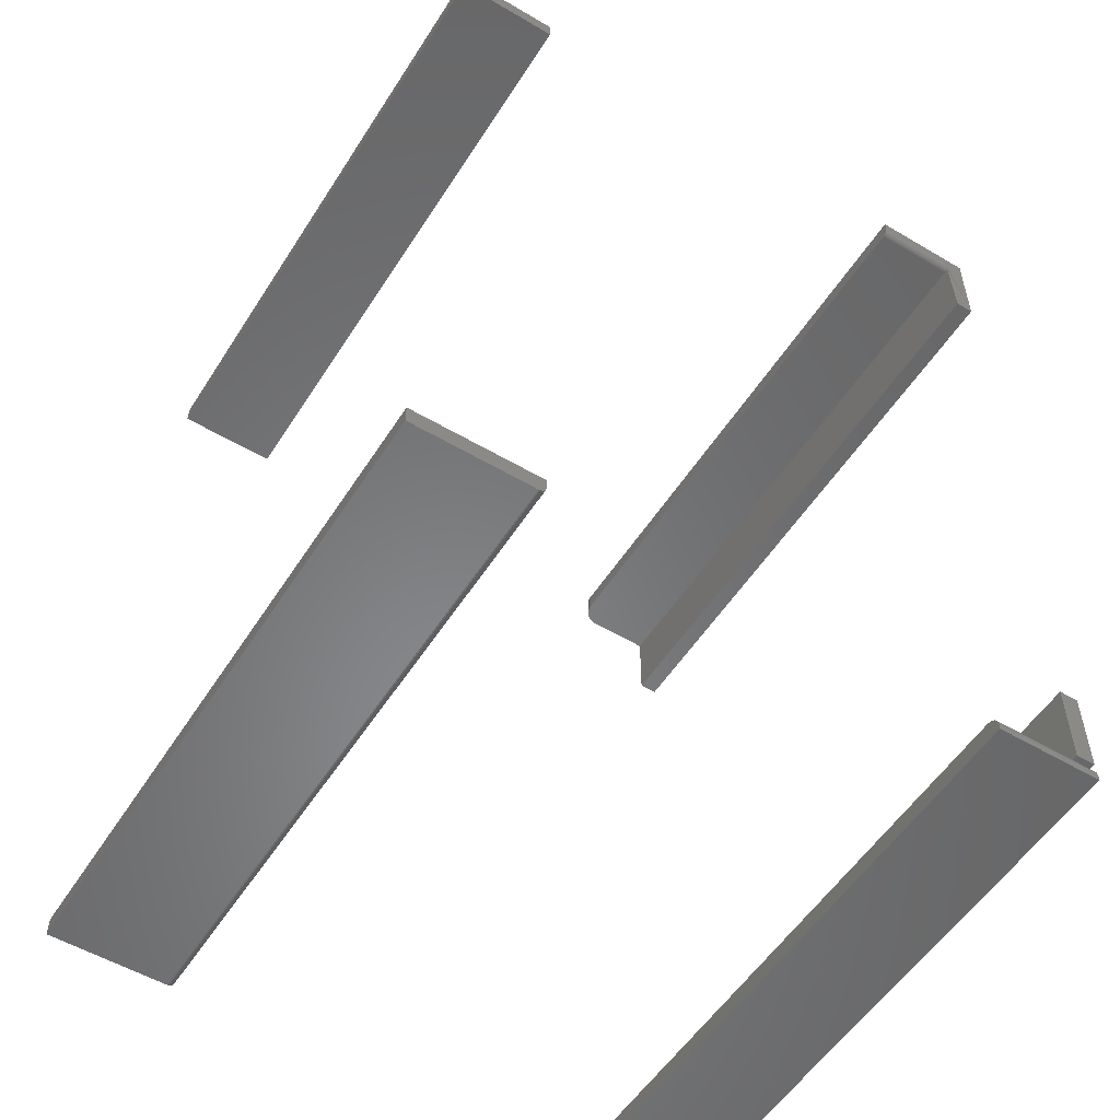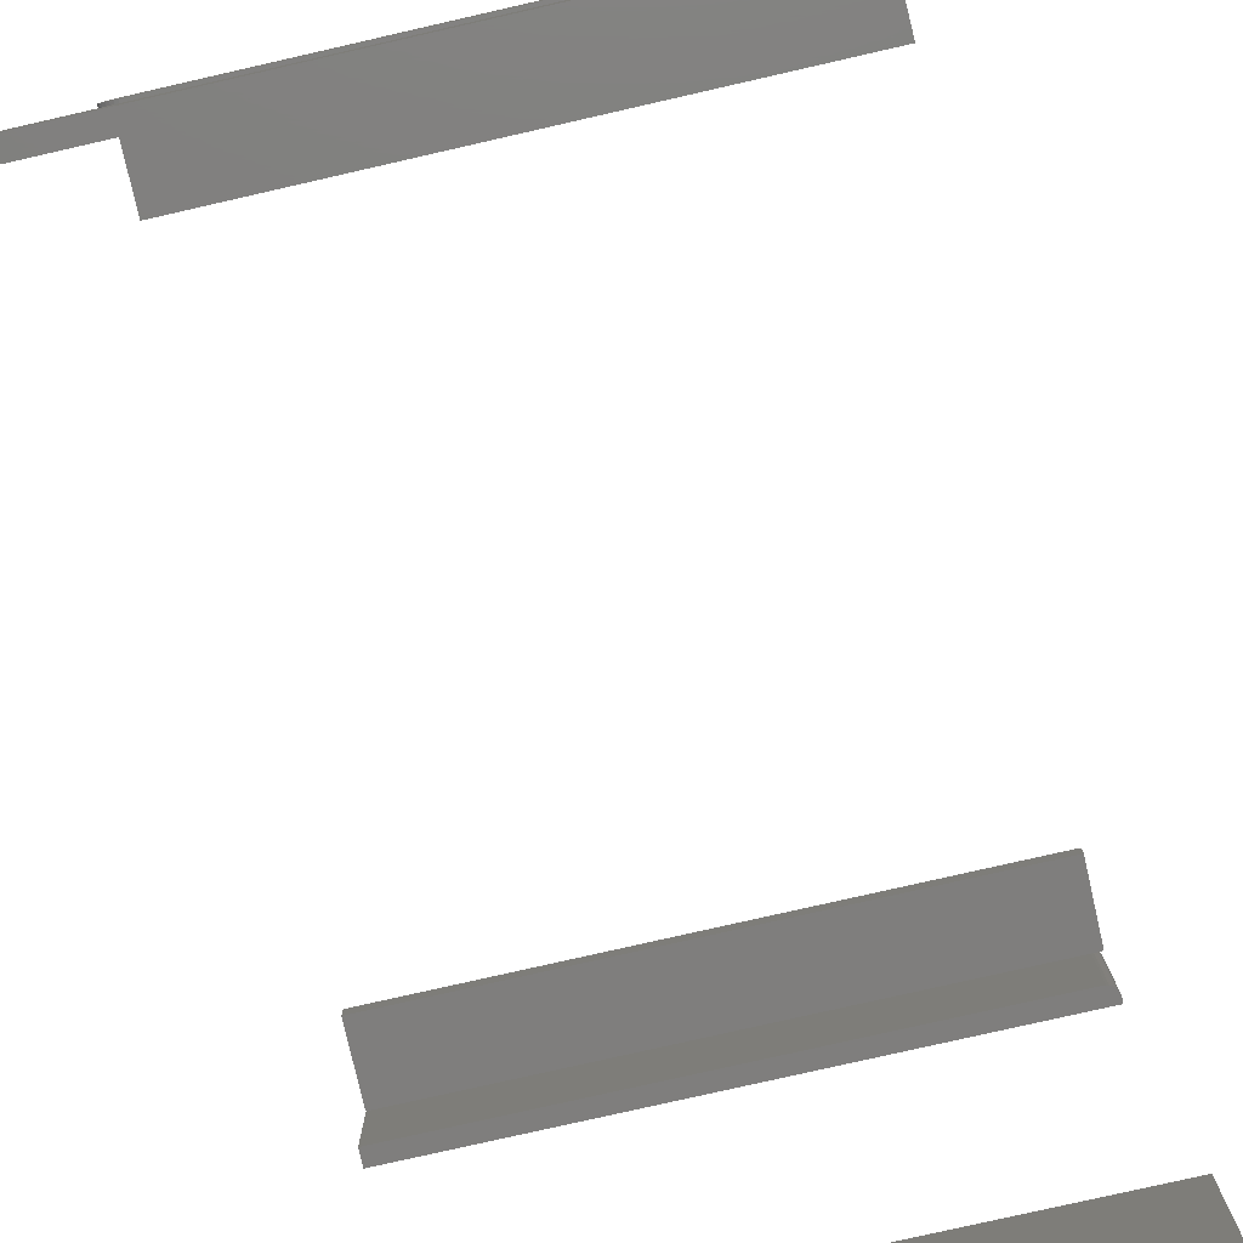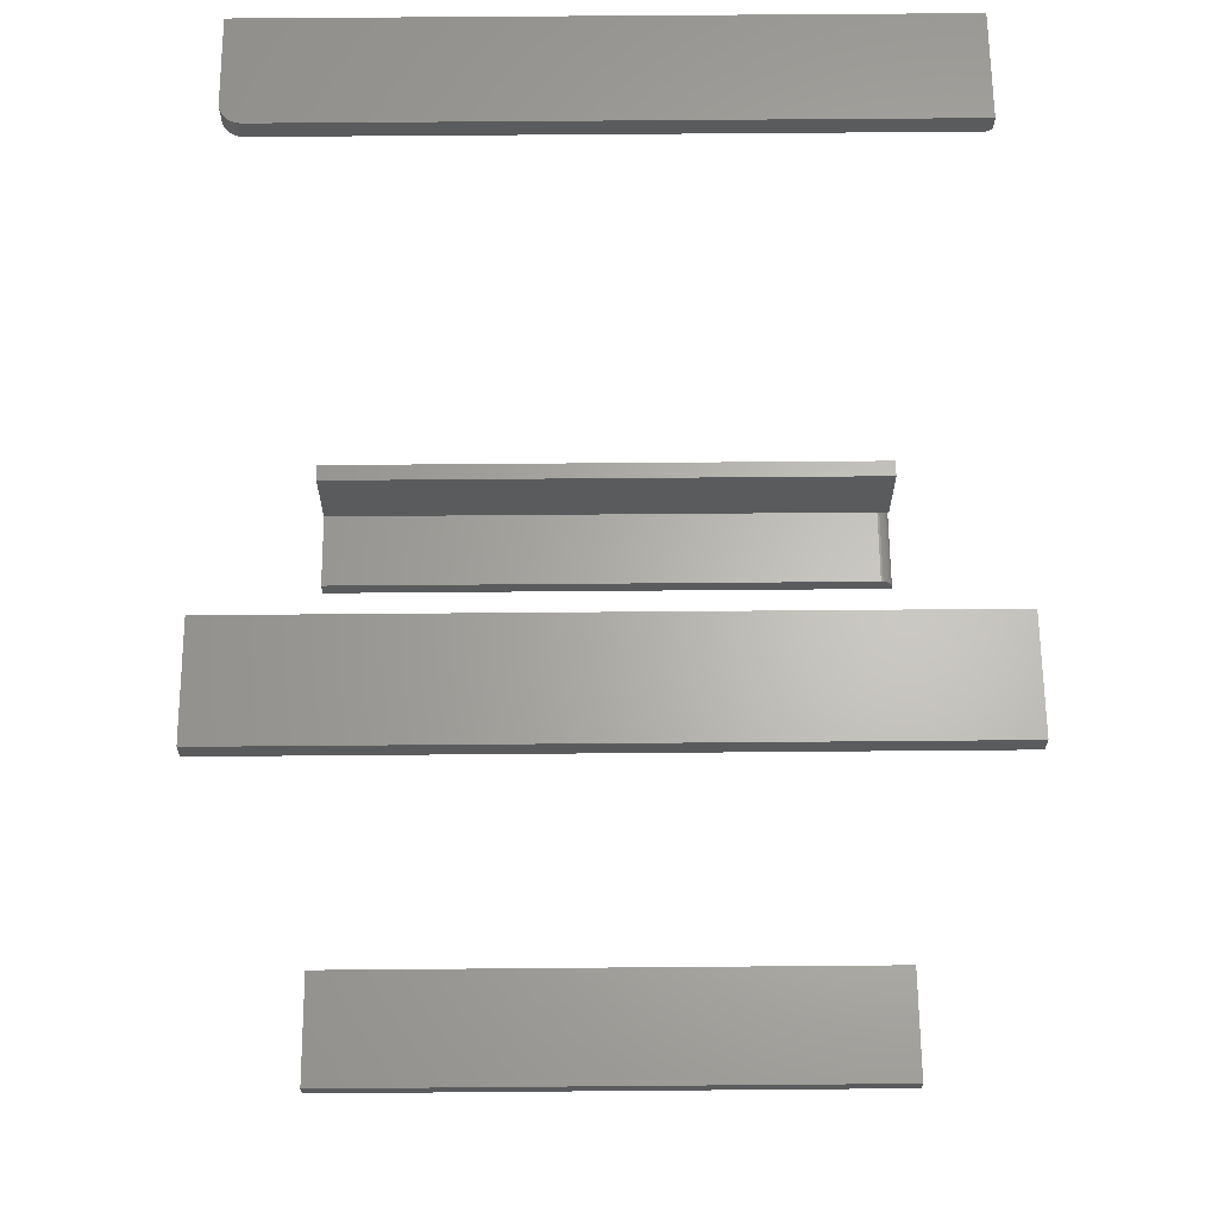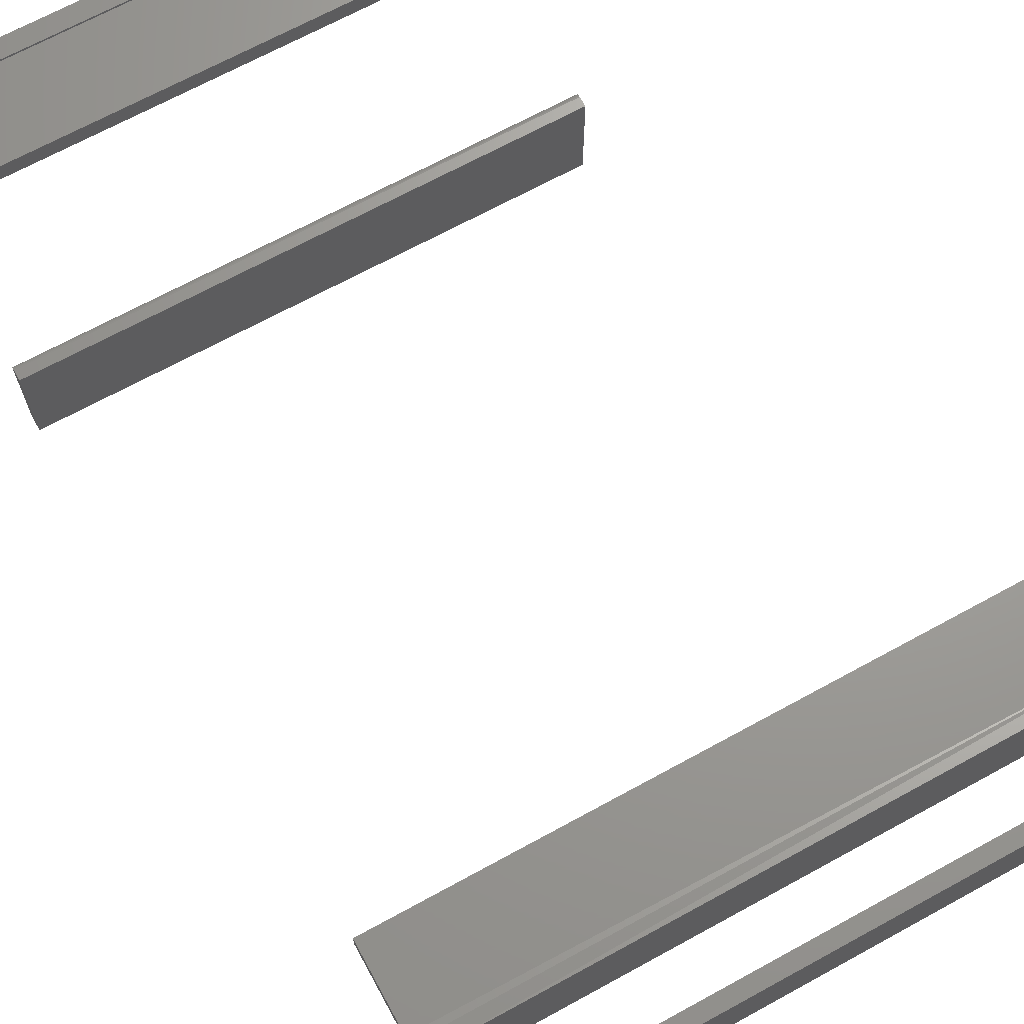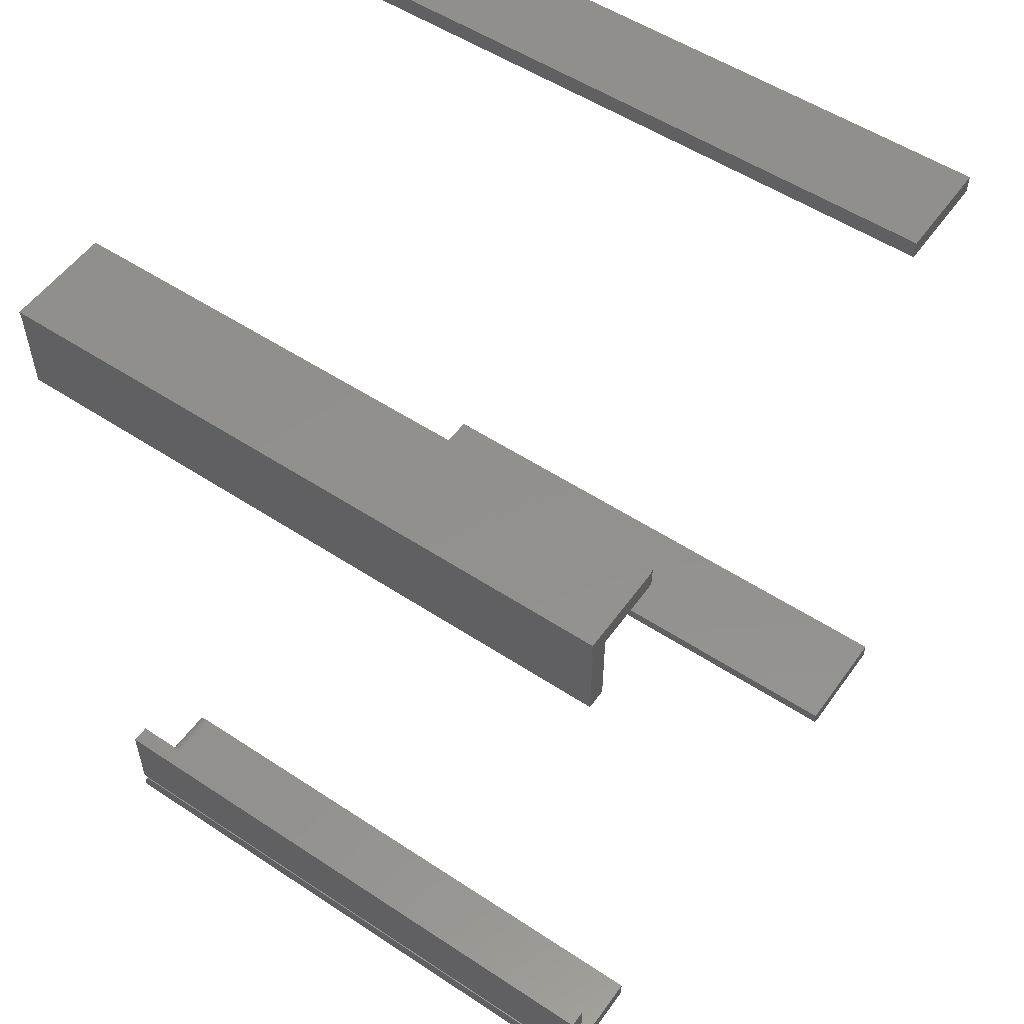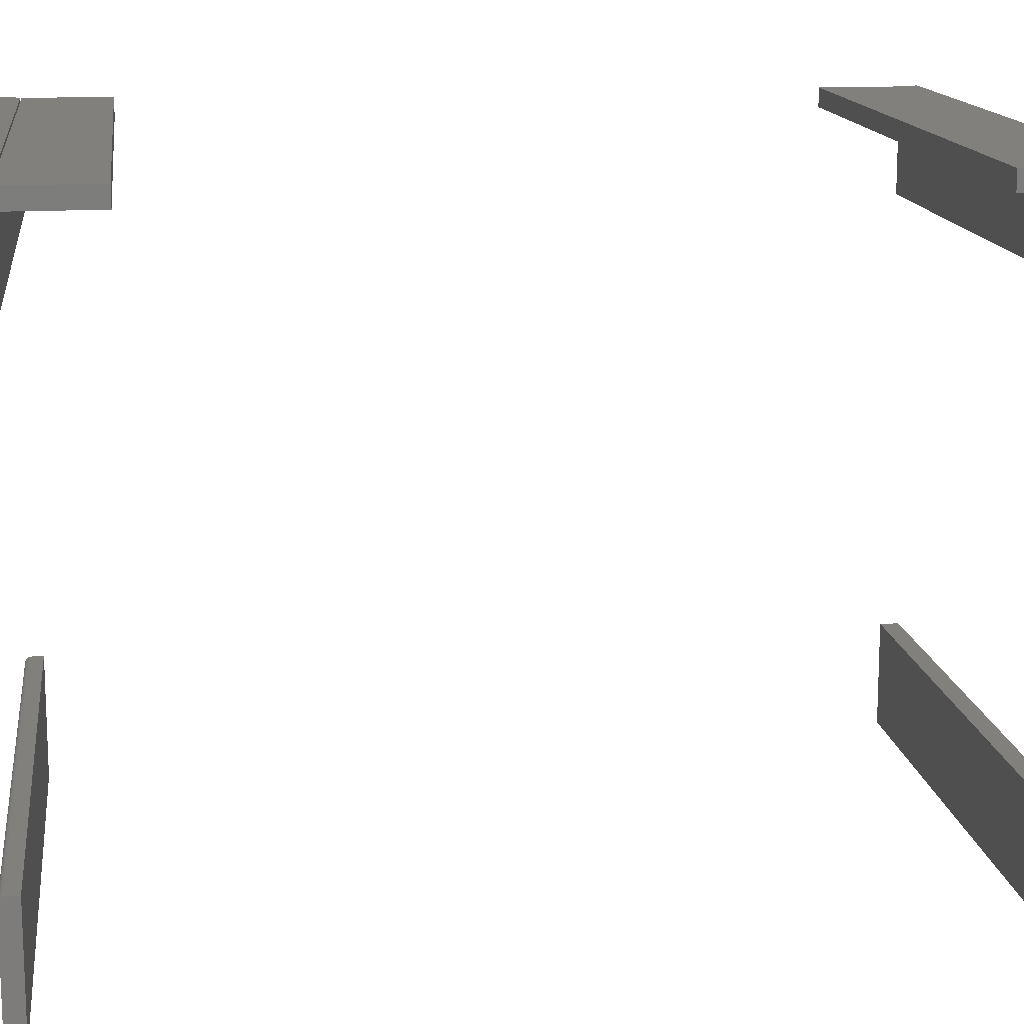
<metadata>
{"format":"stl","ext":"stl","renderer":"f3d","projection":"perspective","resolution":1024,"background":"white","views":[{"elev":-54.3,"azim":57.9,"up":"+Z"},{"elev":-79.0,"azim":12.8,"up":"+Y"},{"elev":64.7,"azim":-0.5,"up":"+Z"},{"elev":68.9,"azim":-28.7,"up":"+Y"},{"elev":54.0,"azim":-145.0,"up":"+Z"},{"elev":14.1,"azim":-97.6,"up":"+Y"}]}
</metadata>
<code>
# stl→obj: 113 verts, 206 faces
v 0.75 0.375 -0.5
v 0.75 0.3975 -0.5
v 0.75 0.375 -0.3984
v 0.75 0.3975 -0.3984
v 0 0.375 -0.5
v -5.638e-18 0.375 -0.3984
v 7.631e-35 0.3975 -0.5
v -5.638e-18 0.3975 -0.3984
v 0.7344 0.3984 -0.5011
v 0.7344 0.3761 -0.5011
v 0.7374 0.2734 -0.5014
v 0.7344 0.2734 -0.5011
v 0.75 0.2734 -0.5167
v 0.75 0.3984 -0.5167
v 0.7497 0.2734 -0.5136
v 0.7497 0.3984 -0.5136
v 0.7488 0.2734 -0.5107
v 0.7488 0.3984 -0.5107
v 0.7474 0.2734 -0.508
v 0.7474 0.3984 -0.508
v 0.7454 0.2734 -0.5056
v 0.7454 0.3984 -0.5056
v 0.7431 0.2734 -0.5037
v 0.7431 0.3984 -0.5037
v 0.7404 0.2734 -0.5023
v 0.7404 0.3984 -0.5023
v 0.7374 0.3984 -0.5014
v 0.75 0.2734 -0.5234
v 0.75 0.3984 -0.5234
v -2.483e-18 0.2734 -0.5011
v 0 0.2734 -0.5234
v -2.483e-18 0.3761 -0.5011
v -2.483e-18 0.3984 -0.5011
v 8.498e-34 0.3984 -0.5234
v -8.674e-19 0.3984 0.5078
v 8.431e-34 0.3975 0.5
v 6.904e-34 0.375 0.5
v 1.593e-34 0.2969 0.5
v -2.483e-18 0.2969 0.5224
v -2.483e-18 0.3984 0.5224
v 1.041e-17 0.375 0.4062
v 1.041e-17 0.3975 0.4062
v 0.75 0.3975 0.4062
v 0.75 0.3975 0.5078
v 0.7477 0.375 0.5023
v 0.75 0.375 0.4062
v 0.7487 0.375 0.5035
v 0.7494 0.375 0.5048
v 0.7498 0.375 0.5063
v 0.75 0.375 0.5078
v 0.75 0.2734 0.5224
v 0.75 0.2734 0.5078
v 0.75 0.3984 0.5224
v 0.7422 0.375 0.5
v 0.7465 0.375 0.5013
v 0.7452 0.375 0.5006
v 0.7437 0.375 0.5002
v 0.7422 0.2734 0.5
v 0.7437 0.2734 0.5002
v 0.7452 0.2734 0.5006
v 0.7465 0.2734 0.5013
v 0.7477 0.2734 0.5023
v 0.7487 0.2734 0.5035
v 0.7494 0.2734 0.5048
v 0.7498 0.2734 0.5063
v 0.00395 0.2839 0.5
v 0.01447 0.2752 0.5
v 0.01042 0.2774 0.5
v 0.006865 0.2803 0.5
v 0.01887 0.2739 0.5
v 0.001784 0.2879 0.5
v 0.0004503 0.2923 0.5
v 0.02344 0.2734 0.5
v 0.02344 0.2734 0.5224
v 0.001784 0.2879 0.5224
v 0.0004503 0.2923 0.5224
v 0.01042 0.2774 0.5224
v 0.01447 0.2752 0.5224
v 0.00395 0.2839 0.5224
v 0.006865 0.2803 0.5224
v 0.01887 0.2739 0.5224
v 0.75 -0.2535 -0.5221
v 0.75 -0.3984 -0.5234
v 0.75 -0.2578 -0.5234
v 0.75 -0.2563 -0.5233
v 0.75 -0.2548 -0.5228
v 0.75 -0.3984 -0.5016
v 0.75 -0.2523 -0.5211
v 0.75 -0.2513 -0.52
v 0.75 -0.2506 -0.5186
v 0.75 -0.2502 -0.5171
v 0.75 -0.25 -0.5156
v 0.75 -0.25 -0.5016
v -1.462e-19 -0.2535 -0.5221
v -6.602e-20 -0.2548 -0.5228
v -1.667e-20 -0.2563 -0.5233
v 9.56e-34 -0.2578 -0.5234
v 0 -0.3984 -0.5234
v -2.429e-18 -0.3984 -0.5016
v -2.429e-18 -0.25 -0.5016
v -8.674e-19 -0.25 -0.5156
v -6.981e-19 -0.2502 -0.5171
v -5.354e-19 -0.2506 -0.5186
v -3.855e-19 -0.2513 -0.52
v -2.54e-19 -0.2523 -0.5211
v 0.75 -0.375 0.5
v 0.75 -0.25 0.5
v 0.75 -0.375 0.5224
v 0.75 -0.25 0.5224
v 0 -0.375 0.5
v -2.483e-18 -0.375 0.5224
v 8.498e-34 -0.25 0.5
v -2.483e-18 -0.25 0.5224
f 1 2 3
f 3 2 4
f 5 6 7
f 7 6 8
f 6 5 3
f 3 5 1
f 8 6 4
f 4 6 3
f 7 8 2
f 2 8 4
f 5 7 1
f 1 7 2
f 9 10 11
f 12 11 10
f 13 14 15
f 15 14 16
f 15 16 17
f 17 16 18
f 17 18 19
f 19 18 20
f 19 20 21
f 21 20 22
f 21 22 23
f 23 22 24
f 23 24 25
f 25 24 26
f 25 26 11
f 11 26 27
f 11 27 9
f 28 29 13
f 13 29 14
f 13 15 17
f 21 17 19
f 28 13 17
f 28 17 21
f 28 21 23
f 28 23 25
f 28 25 11
f 28 11 12
f 28 12 30
f 28 30 31
f 32 30 10
f 10 30 12
f 33 32 9
f 9 32 10
f 26 24 22
f 9 34 33
f 29 34 9
f 29 9 27
f 29 27 26
f 29 26 22
f 29 22 14
f 22 20 18
f 22 18 16
f 22 16 14
f 30 32 31
f 31 32 33
f 31 33 34
f 31 34 28
f 28 34 29
f 35 36 37
f 35 37 38
f 35 38 39
f 35 39 40
f 41 37 42
f 42 37 36
f 43 42 44
f 44 42 36
f 44 36 35
f 43 45 46
f 45 43 47
f 47 43 48
f 49 44 50
f 44 49 43
f 48 43 49
f 51 52 53
f 53 52 50
f 53 50 44
f 41 42 46
f 46 42 43
f 37 41 54
f 46 45 55
f 46 55 56
f 46 56 57
f 46 57 54
f 46 54 41
f 35 40 44
f 44 40 53
f 58 54 59
f 59 54 57
f 59 57 60
f 60 57 56
f 60 56 61
f 61 56 55
f 61 55 62
f 62 55 45
f 62 45 63
f 63 45 47
f 63 47 64
f 64 47 48
f 64 48 65
f 65 48 49
f 65 49 52
f 52 49 50
f 66 67 68
f 66 68 69
f 70 67 66
f 70 66 71
f 70 71 72
f 70 72 38
f 70 38 37
f 70 37 73
f 73 37 58
f 58 37 54
f 73 58 74
f 59 60 61
f 59 61 62
f 59 62 63
f 59 63 64
f 59 64 65
f 59 65 52
f 51 74 58
f 51 58 59
f 51 59 52
f 39 75 40
f 39 76 75
f 77 78 79
f 79 80 77
f 40 81 74
f 40 74 51
f 40 51 53
f 81 40 75
f 81 75 79
f 81 79 78
f 39 38 76
f 76 38 72
f 76 72 75
f 75 72 71
f 75 71 79
f 79 71 66
f 79 66 80
f 80 66 69
f 80 69 77
f 77 69 68
f 77 68 78
f 78 68 67
f 78 67 81
f 81 67 70
f 81 70 74
f 74 70 73
f 82 83 84
f 82 84 85
f 82 85 86
f 87 83 82
f 87 82 88
f 87 88 89
f 87 89 90
f 87 90 91
f 87 91 92
f 87 92 93
f 94 95 96
f 94 96 97
f 94 97 98
f 99 100 101
f 99 101 102
f 99 102 103
f 99 103 104
f 99 104 105
f 99 105 94
f 99 94 98
f 101 100 92
f 92 100 93
f 98 97 83
f 83 97 84
f 101 92 102
f 102 92 91
f 102 91 103
f 103 91 90
f 103 90 104
f 104 90 89
f 104 89 105
f 105 89 88
f 105 88 94
f 94 88 82
f 94 82 95
f 95 82 86
f 95 86 96
f 96 86 85
f 96 85 97
f 97 85 84
f 99 98 87
f 87 98 83
f 100 99 93
f 93 99 87
f 106 107 108
f 108 107 109
f 110 111 112
f 112 111 113
f 111 110 108
f 108 110 106
f 113 111 109
f 109 111 108
f 112 113 107
f 107 113 109
f 110 112 106
f 106 112 107

</code>
